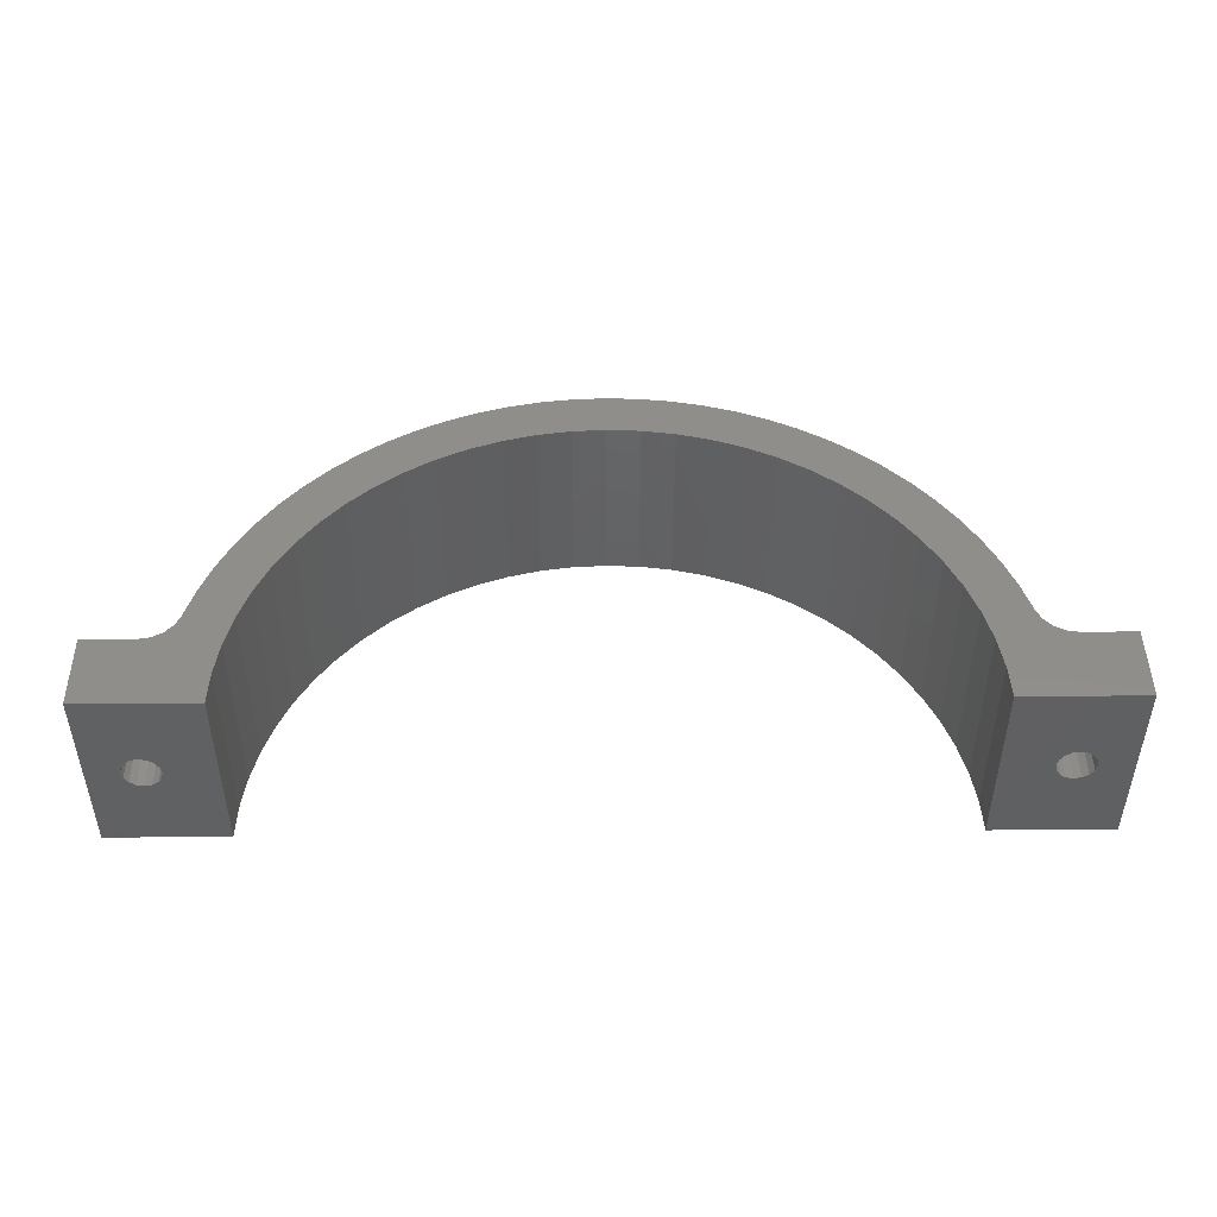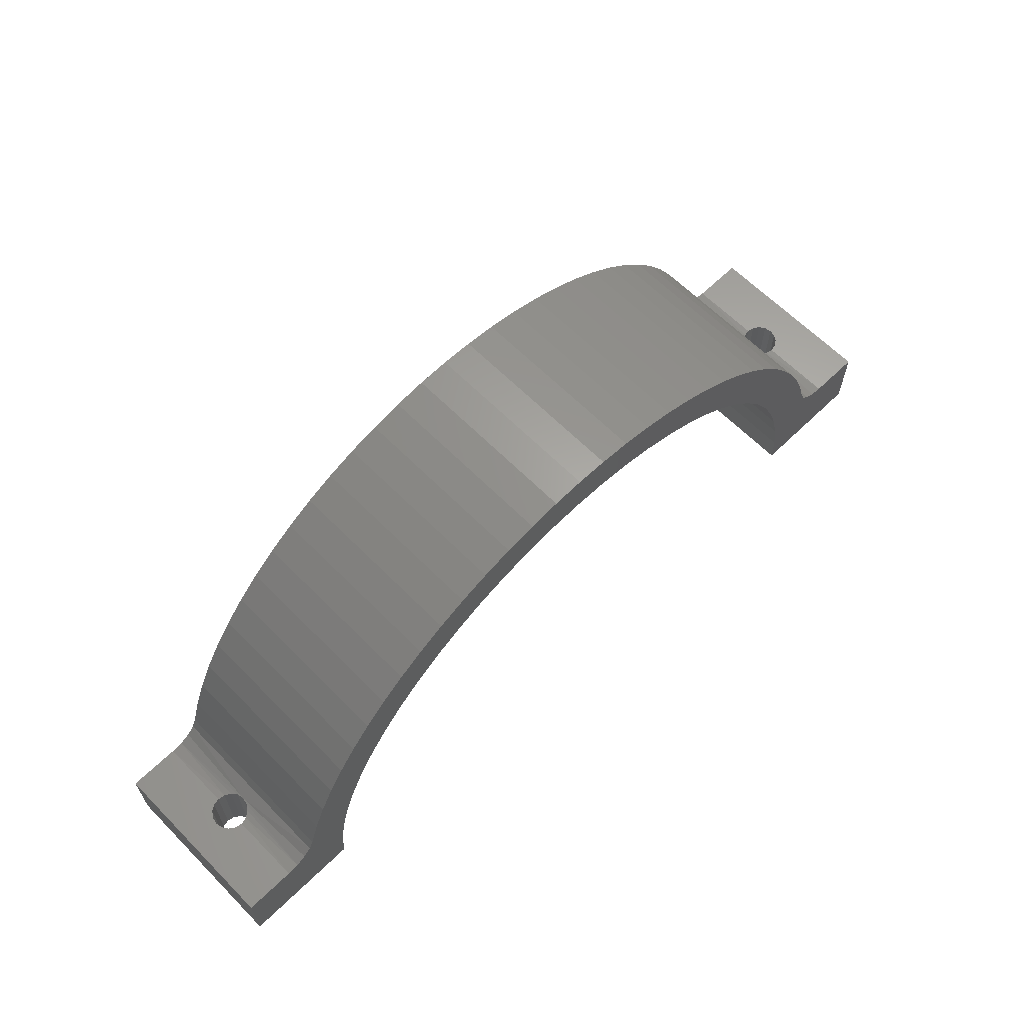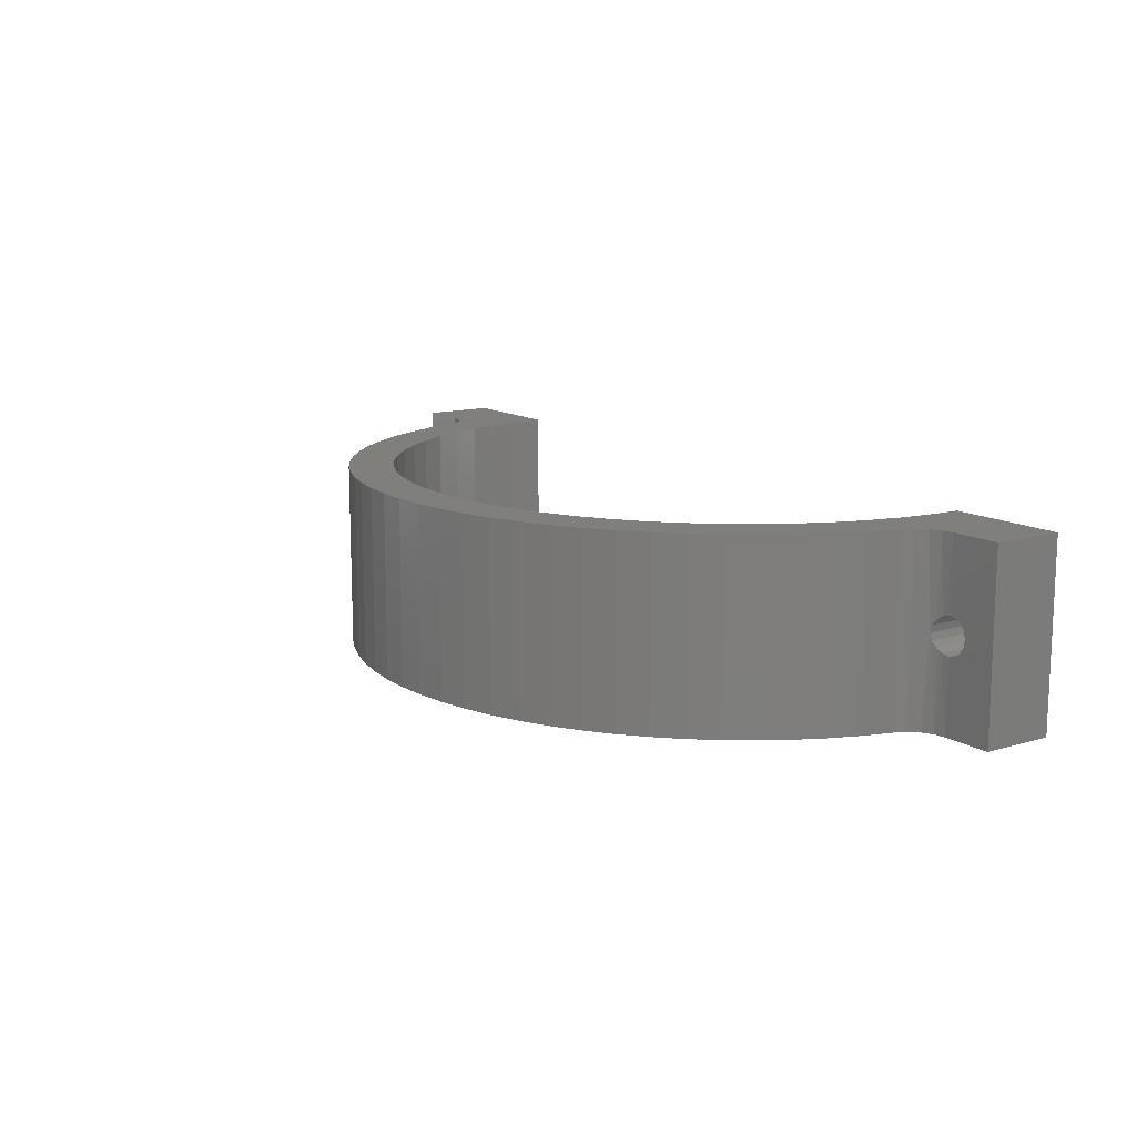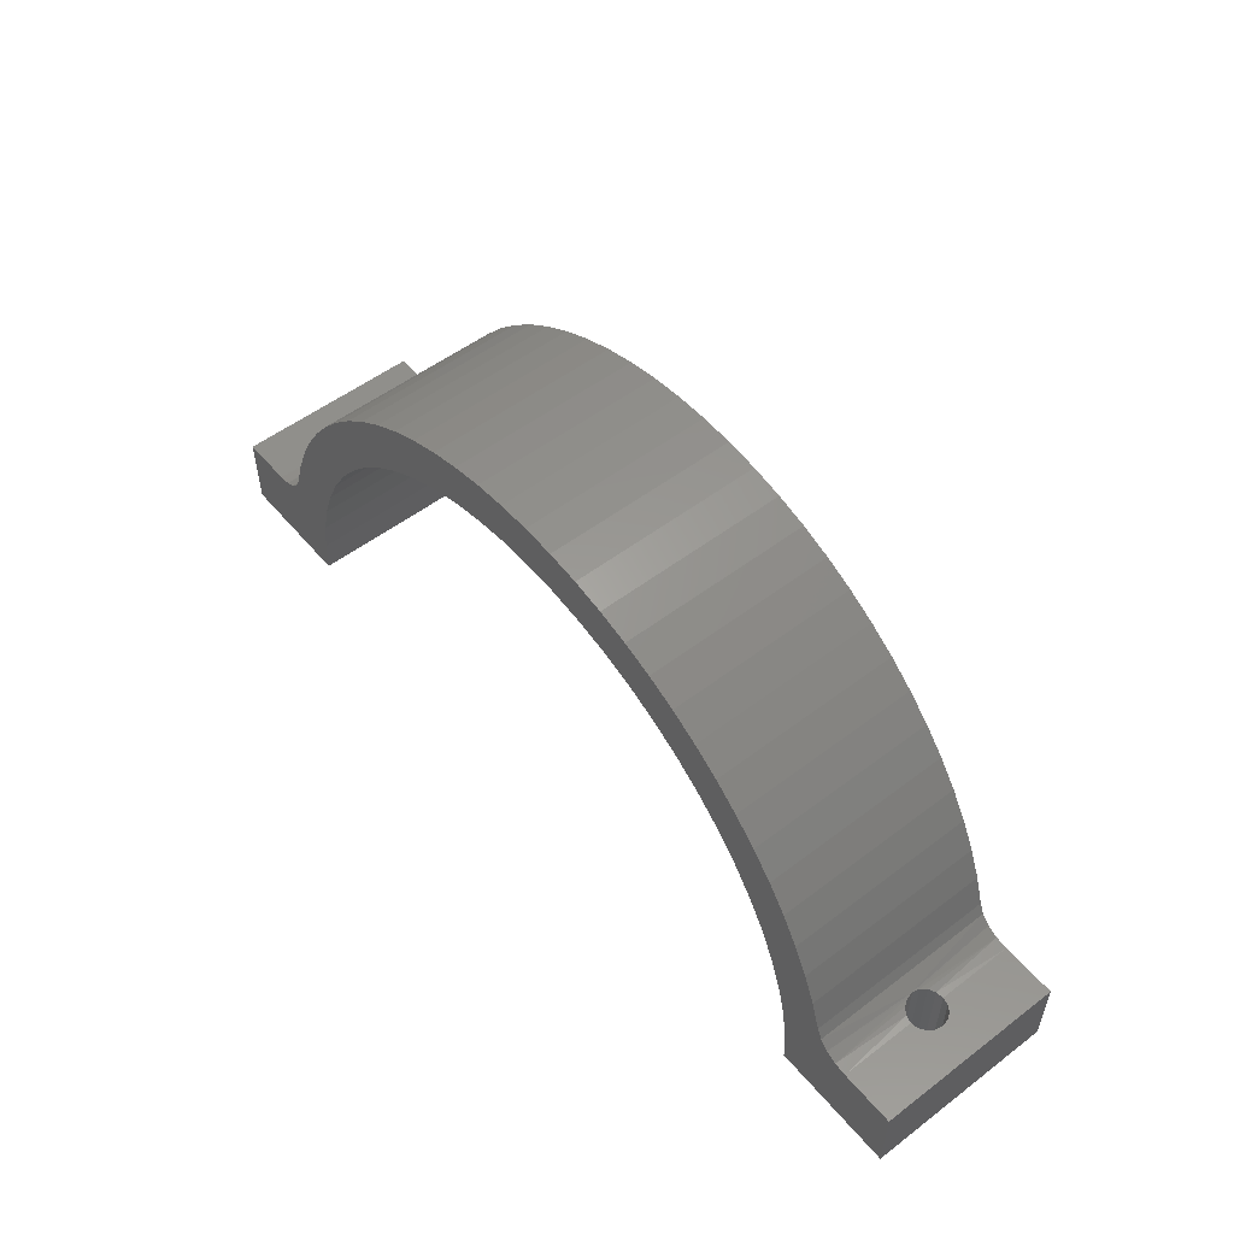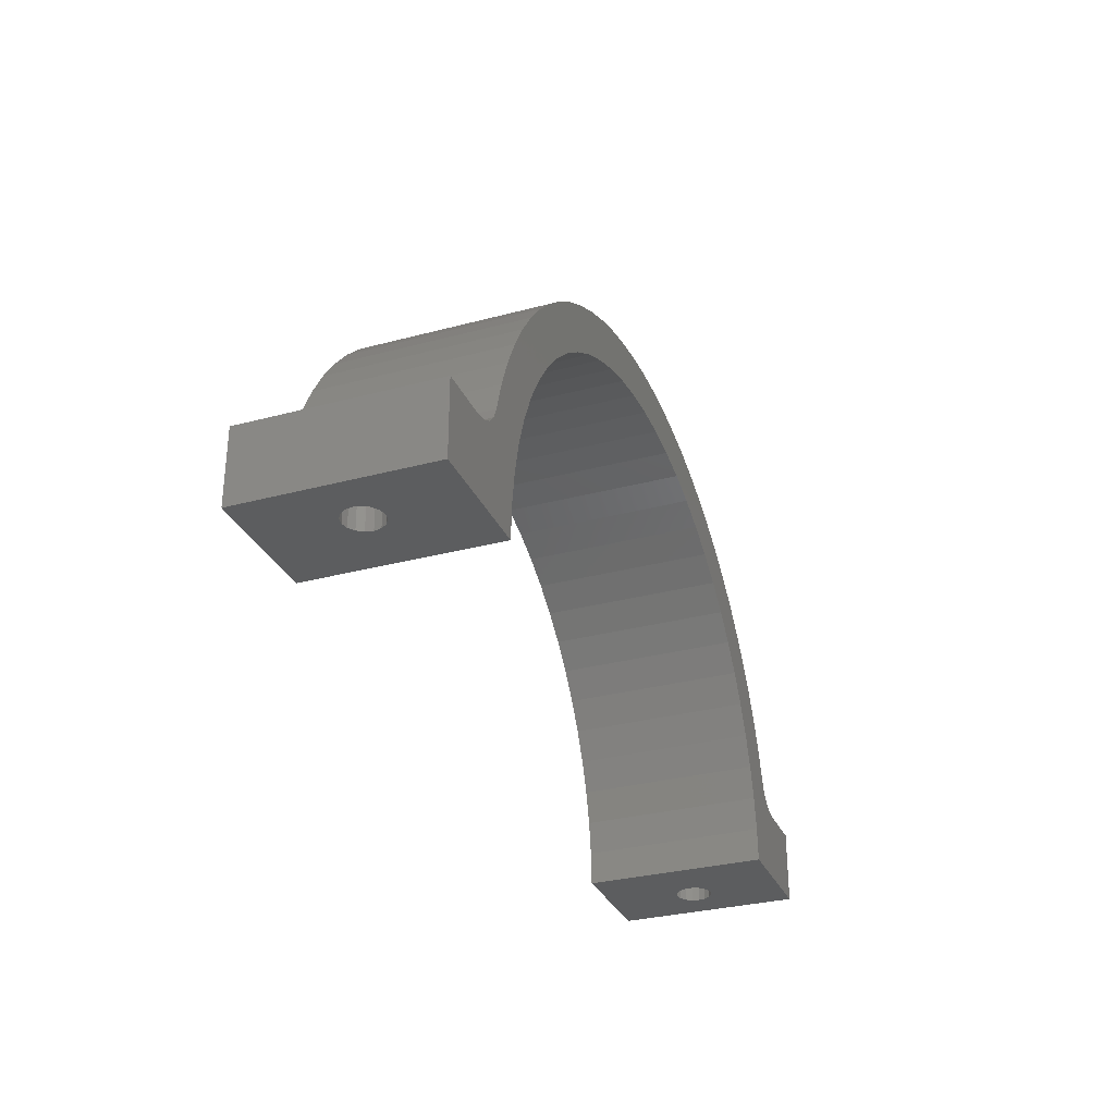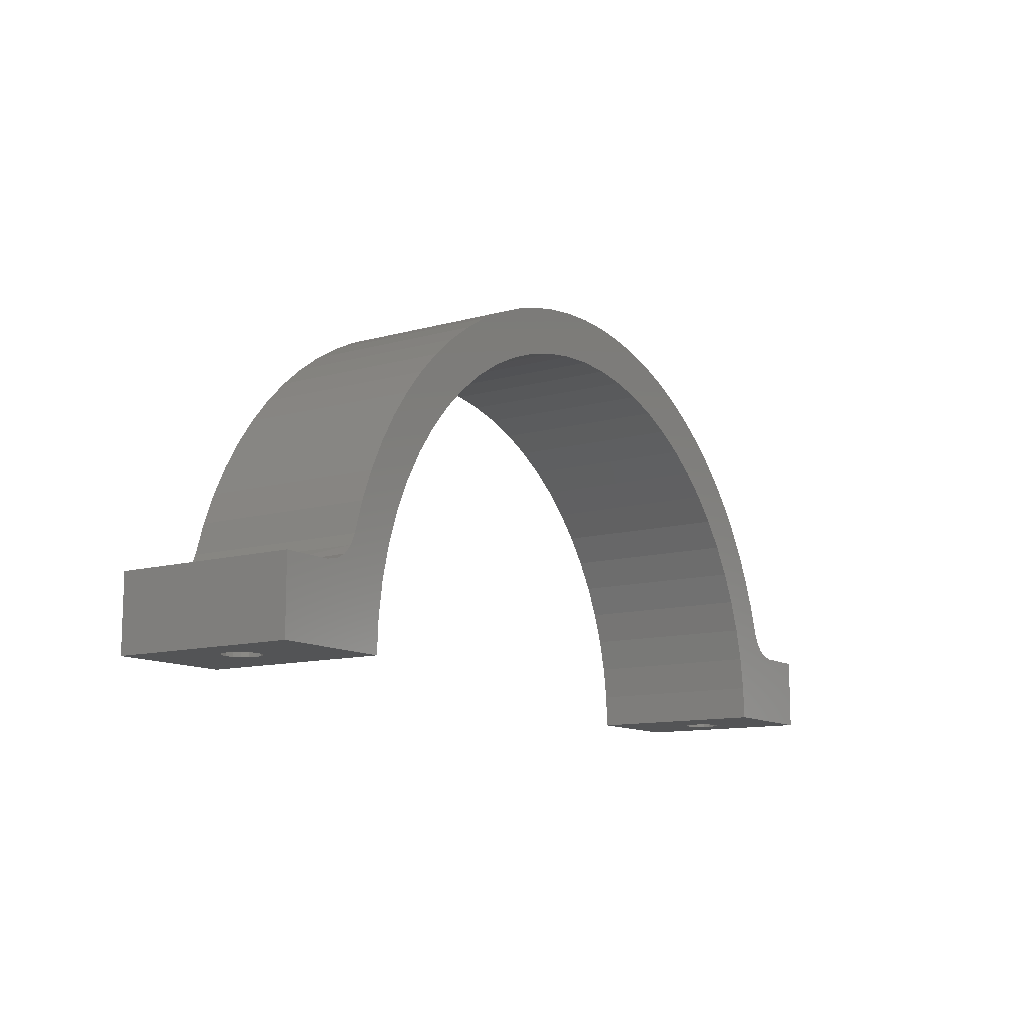
<metadata>
{"format":"stl","ext":"stl","renderer":"f3d","projection":"perspective","resolution":1024,"background":"white","views":[{"elev":46.5,"azim":-0.6,"up":"+Z"},{"elev":63.2,"azim":-44.5,"up":"+Y"},{"elev":12.8,"azim":-124.8,"up":"+Z"},{"elev":53.3,"azim":51.0,"up":"+Y"},{"elev":-30.8,"azim":111.0,"up":"+Y"},{"elev":-11.6,"azim":-55.9,"up":"+Y"}]}
</metadata>
<code>
# stl→obj: 220 verts, 445 faces
v -51.49 13.91 25.4
v -50.19 18.07 25.4
v -50.19 18.07 0
v -48.54 22.1 25.4
v -46.58 25.99 25.4
v -46.58 25.99 0
v -48.54 22.1 0
v -44.3 29.7 25.4
v -41.73 33.22 25.4
v -41.73 33.22 0
v -38.88 36.51 25.4
v -35.77 39.57 25.4
v -35.77 39.57 0
v -38.88 36.51 0
v -44.3 29.7 0
v -32.43 42.35 25.4
v -28.86 44.86 25.4
v -28.86 44.86 0
v -25.11 47.06 25.4
v -21.18 48.95 25.4
v -21.18 48.95 0
v -25.11 47.06 0
v -17.12 50.52 25.4
v -12.94 51.75 25.4
v -12.94 51.75 0
v -8.675 52.63 25.4
v -4.352 53.16 25.4
v -4.352 53.16 0
v -8.675 52.63 0
v -17.12 50.52 0
v -32.43 42.35 0
v -51.49 13.91 0
v 3.266e-15 53.34 0
v 3.266e-15 53.34 25.4
v 4.352 53.16 25.4
v 8.675 52.63 25.4
v 8.675 52.63 0
v 12.94 51.75 25.4
v 17.12 50.52 25.4
v 17.12 50.52 0
v 12.94 51.75 0
v 21.18 48.95 25.4
v 25.11 47.06 25.4
v 25.11 47.06 0
v 28.86 44.86 25.4
v 32.43 42.35 25.4
v 32.43 42.35 0
v 28.86 44.86 0
v 21.18 48.95 0
v 35.77 39.57 25.4
v 38.88 36.51 25.4
v 38.88 36.51 0
v 41.73 33.22 25.4
v 44.3 29.7 25.4
v 44.3 29.7 0
v 41.73 33.22 0
v 46.58 25.99 25.4
v 48.54 22.1 25.4
v 48.54 22.1 0
v 50.19 18.07 25.4
v 51.49 13.91 25.4
v 51.49 13.91 0
v 50.19 18.07 0
v 46.58 25.99 0
v 35.77 39.57 0
v 4.352 53.16 0
v -56.4 -4.901e-32 10.16
v -57.37 1.021e-16 10.35
v -63.4 0 0
v -58.19 1.886e-16 10.9
v -58.74 2.465e-16 11.73
v -58.94 2.668e-16 12.7
v -63.4 0 25.4
v -55.43 -1.021e-16 10.35
v -46.99 0 0
v -54.05 -2.465e-16 11.73
v -54.6 -1.886e-16 10.9
v -53.86 -2.668e-16 12.7
v -58.74 2.465e-16 13.67
v -58.19 1.886e-16 14.5
v -56.4 1.634e-32 15.24
v -57.37 1.021e-16 15.05
v -46.99 0 25.4
v -54.05 -2.465e-16 13.67
v -55.43 -1.021e-16 15.05
v -54.6 -1.886e-16 14.5
v -46.76 4.606 0
v -46.76 4.606 25.4
v -44.97 13.64 0
v -44.97 13.64 25.4
v -46.09 9.167 25.4
v -46.09 9.167 0
v -41.44 22.15 0
v -41.44 22.15 25.4
v -43.41 17.98 25.4
v -36.32 29.81 0
v -36.32 29.81 25.4
v -39.07 26.11 25.4
v -39.07 26.11 0
v -43.41 17.98 0
v -29.81 36.32 0
v -29.81 36.32 25.4
v -33.23 33.23 25.4
v -22.15 41.44 0
v -22.15 41.44 25.4
v -26.11 39.07 25.4
v -26.11 39.07 0
v -13.64 44.97 0
v -13.64 44.97 25.4
v -17.98 43.41 25.4
v -4.606 46.76 0
v -4.606 46.76 25.4
v -9.167 46.09 25.4
v -9.167 46.09 0
v -17.98 43.41 0
v -33.23 33.23 0
v -8.632e-15 46.99 0
v -8.632e-15 46.99 25.4
v 9.167 46.09 0
v 9.167 46.09 25.4
v 4.606 46.76 25.4
v 17.98 43.41 0
v 17.98 43.41 25.4
v 13.64 44.97 25.4
v 13.64 44.97 0
v 26.11 39.07 0
v 26.11 39.07 25.4
v 22.15 41.44 25.4
v 33.23 33.23 0
v 33.23 33.23 25.4
v 29.81 36.32 25.4
v 29.81 36.32 0
v 22.15 41.44 0
v 39.07 26.11 0
v 39.07 26.11 25.4
v 36.32 29.81 25.4
v 43.41 17.98 0
v 43.41 17.98 25.4
v 41.44 22.15 25.4
v 41.44 22.15 0
v 46.09 9.167 0
v 46.09 9.167 25.4
v 44.97 13.64 25.4
v 46.99 0 0
v 46.99 0 25.4
v 46.76 4.606 25.4
v 46.76 4.606 0
v 44.97 13.64 0
v 36.32 29.81 0
v 4.606 46.76 0
v 56.4 -1.041e-14 10.16
v 55.43 -1.031e-14 10.35
v 54.6 -1.022e-14 10.9
v 54.05 -1.016e-14 11.73
v 53.86 -1.014e-14 12.7
v 57.37 -1.051e-14 10.35
v 63.6 0 0
v 58.74 -1.065e-14 11.73
v 58.19 -1.06e-14 10.9
v 58.94 -1.068e-14 12.7
v 54.05 -1.016e-14 13.67
v 54.6 -1.022e-14 14.5
v 56.4 -1.041e-14 15.24
v 55.43 -1.031e-14 15.05
v 63.6 0 25.4
v 58.74 -1.065e-14 13.67
v 57.37 -1.051e-14 15.05
v 58.19 -1.06e-14 14.5
v -63.4 10.16 25.4
v -56.4 10.16 25.4
v -54.77 10.43 25.4
v -53.31 11.21 25.4
v -52.18 12.41 25.4
v 52.18 12.41 25.4
v 56.4 10.16 25.4
v 54.77 10.43 25.4
v 53.31 11.21 25.4
v 63.6 10.16 25.4
v -56.4 10.16 0
v -63.4 10.16 0
v -54.77 10.43 0
v -53.31 11.21 0
v -52.18 12.41 0
v 52.18 12.41 0
v 56.4 10.16 0
v 53.31 11.21 0
v 54.77 10.43 0
v 63.6 10.16 0
v -57.37 10.16 10.35
v -56.4 10.16 10.16
v -58.19 10.16 10.9
v -56.4 10.16 15.24
v -57.37 10.16 15.05
v -58.19 10.16 14.5
v -58.74 10.16 11.73
v -58.94 10.16 12.7
v -58.74 10.16 13.67
v 58.74 10.16 11.73
v 58.19 10.16 10.9
v 58.94 10.16 12.7
v 58.74 10.16 13.67
v 57.37 10.16 10.35
v 56.4 10.16 10.16
v 58.19 10.16 14.5
v 57.37 10.16 15.05
v 56.4 10.16 15.24
v -53.86 10.84 12.7
v -54.05 10.73 13.68
v -54.06 10.73 11.72
v -55.41 10.26 15.04
v -54.6 10.49 14.49
v -54.6 10.49 10.91
v -55.41 10.26 10.36
v 55.41 10.26 15.04
v 54.6 10.49 14.49
v 55.41 10.26 10.36
v 54.6 10.49 10.91
v 54.06 10.73 13.68
v 53.86 10.84 12.7
v 54.05 10.73 11.72
f 1 2 3
f 4 5 6
f 2 4 7
f 8 9 10
f 11 12 13
f 9 11 14
f 5 8 15
f 16 17 18
f 19 20 21
f 17 19 22
f 23 24 25
f 26 27 28
f 24 26 29
f 20 23 30
f 12 16 31
f 32 1 3
f 7 4 6
f 2 7 3
f 15 8 10
f 14 11 13
f 9 14 10
f 5 15 6
f 31 16 18
f 19 21 22
f 22 18 17
f 13 12 31
f 21 20 30
f 25 24 29
f 29 26 28
f 23 25 30
f 33 28 27
f 27 34 33
f 35 36 37
f 38 39 40
f 36 38 41
f 42 43 44
f 45 46 47
f 43 45 48
f 39 42 49
f 50 51 52
f 53 54 55
f 51 53 56
f 57 58 59
f 60 61 62
f 58 60 63
f 54 57 64
f 46 50 65
f 33 34 66
f 41 37 36
f 66 35 37
f 49 40 39
f 48 44 43
f 49 42 44
f 41 38 40
f 65 47 46
f 56 52 51
f 65 50 52
f 64 55 54
f 63 59 58
f 62 63 60
f 64 57 59
f 56 53 55
f 48 45 47
f 66 34 35
f 67 68 69
f 70 69 68
f 69 70 71
f 69 71 72
f 72 73 69
f 74 67 75
f 69 75 67
f 75 76 77
f 75 77 74
f 78 76 75
f 73 79 80
f 81 73 82
f 80 82 73
f 83 73 81
f 73 72 79
f 83 84 78
f 83 85 86
f 81 85 83
f 84 83 86
f 75 83 78
f 87 88 83
f 89 90 91
f 92 91 88
f 93 94 95
f 96 97 98
f 99 98 94
f 100 95 90
f 101 102 103
f 104 105 106
f 107 106 102
f 108 109 110
f 111 112 113
f 114 113 109
f 115 110 105
f 116 103 97
f 87 83 75
f 89 91 92
f 87 92 88
f 93 95 100
f 96 98 99
f 93 99 94
f 89 100 90
f 101 103 116
f 107 104 106
f 102 101 107
f 116 97 96
f 115 105 104
f 114 109 108
f 111 113 114
f 115 108 110
f 112 111 117
f 117 118 112
f 119 120 121
f 122 123 124
f 125 124 120
f 126 127 128
f 129 130 131
f 132 131 127
f 133 128 123
f 134 135 136
f 137 138 139
f 140 139 135
f 141 142 143
f 144 145 146
f 147 146 142
f 148 143 138
f 149 136 130
f 150 118 117
f 120 119 125
f 119 121 150
f 123 122 133
f 127 126 132
f 126 128 133
f 122 124 125
f 130 129 149
f 135 134 140
f 134 136 149
f 138 137 148
f 142 141 147
f 146 147 144
f 141 143 148
f 137 139 140
f 129 131 132
f 121 118 150
f 151 152 144
f 153 144 152
f 144 153 154
f 144 154 155
f 155 145 144
f 156 151 157
f 144 157 151
f 157 158 159
f 157 159 156
f 160 158 157
f 145 161 162
f 163 145 164
f 162 164 145
f 165 145 163
f 145 155 161
f 165 166 160
f 165 167 168
f 163 167 165
f 166 165 168
f 157 165 160
f 169 73 170
f 91 171 170
f 171 91 172
f 91 173 172
f 2 95 4
f 90 2 1
f 173 90 1
f 73 88 170
f 91 170 88
f 94 4 95
f 95 2 90
f 90 173 91
f 8 5 98
f 98 97 8
f 94 98 5
f 4 94 5
f 8 97 9
f 88 73 83
f 11 9 103
f 11 102 12
f 103 102 11
f 9 97 103
f 12 102 106
f 12 106 16
f 19 17 110
f 105 17 16
f 110 17 105
f 106 105 16
f 109 20 19
f 112 118 27
f 113 112 24
f 109 113 23
f 20 109 23
f 112 26 24
f 24 23 113
f 26 112 27
f 118 34 27
f 109 19 110
f 58 139 138
f 174 143 142
f 60 138 143
f 136 135 54
f 57 54 135
f 58 57 139
f 57 135 139
f 136 54 53
f 142 146 175
f 176 177 142
f 142 175 176
f 175 165 178
f 175 146 165
f 138 60 58
f 61 143 174
f 174 142 177
f 61 60 143
f 165 146 145
f 38 121 120
f 42 124 43
f 43 124 123
f 120 124 39
f 42 39 124
f 118 35 34
f 36 35 121
f 121 38 36
f 120 39 38
f 35 118 121
f 50 127 131
f 130 53 51
f 53 130 136
f 130 51 131
f 50 131 51
f 45 123 128
f 123 45 43
f 128 46 45
f 128 127 46
f 127 50 46
f 179 69 180
f 179 181 92
f 182 92 181
f 182 183 92
f 7 100 3
f 32 3 89
f 32 89 183
f 179 87 69
f 87 179 92
f 100 7 93
f 89 3 100
f 92 183 89
f 99 6 15
f 15 96 99
f 6 99 93
f 6 93 7
f 10 96 15
f 75 69 87
f 116 10 14
f 13 101 14
f 14 101 116
f 116 96 10
f 107 101 13
f 31 107 13
f 115 18 22
f 31 18 104
f 104 18 115
f 31 104 107
f 22 21 108
f 28 117 111
f 25 111 114
f 30 114 108
f 30 108 21
f 25 29 111
f 114 30 25
f 28 111 29
f 28 33 117
f 115 22 108
f 137 140 59
f 141 148 184
f 148 137 63
f 55 134 149
f 134 55 64
f 140 64 59
f 140 134 64
f 56 55 149
f 185 147 141
f 141 186 187
f 187 185 141
f 188 157 185
f 157 147 185
f 59 63 137
f 184 148 62
f 186 141 184
f 148 63 62
f 144 147 157
f 119 150 41
f 44 125 49
f 122 125 44
f 40 125 119
f 125 40 49
f 33 66 117
f 150 66 37
f 37 41 150
f 41 40 119
f 150 117 66
f 132 126 65
f 52 56 129
f 149 129 56
f 132 52 129
f 52 132 65
f 133 122 48
f 44 48 122
f 48 47 133
f 47 126 133
f 47 65 126
f 179 189 190
f 189 179 191
f 192 193 170
f 170 193 194
f 179 195 191
f 195 179 180
f 195 180 196
f 197 169 170
f 196 169 197
f 169 196 180
f 197 170 194
f 69 73 169
f 169 180 69
f 198 185 199
f 185 198 188
f 188 198 200
f 178 200 201
f 200 178 188
f 178 201 175
f 202 185 203
f 204 205 175
f 206 175 205
f 204 175 201
f 202 199 185
f 165 157 188
f 188 178 165
f 173 1 183
f 207 172 173
f 171 172 208
f 172 207 208
f 183 1 32
f 209 207 182
f 183 182 207
f 181 209 182
f 183 207 173
f 210 171 211
f 208 211 171
f 192 170 210
f 171 210 170
f 209 181 212
f 213 212 181
f 179 190 213
f 181 179 213
f 214 175 206
f 215 176 214
f 175 214 176
f 216 203 185
f 217 216 187
f 185 187 216
f 215 218 176
f 177 218 219
f 219 174 177
f 184 174 219
f 61 174 62
f 187 186 220
f 219 220 186
f 184 219 186
f 184 62 174
f 217 187 220
f 177 176 218
f 164 162 214
f 161 215 162
f 218 161 155
f 206 163 164
f 163 206 167
f 168 204 166
f 167 205 168
f 218 155 219
f 219 155 219
f 218 215 161
f 205 167 206
f 205 204 168
f 164 214 206
f 215 214 162
f 204 201 166
f 220 219 155
f 158 199 159
f 160 198 158
f 202 156 159
f 154 153 217
f 152 216 153
f 151 156 203
f 151 203 152
f 160 201 200
f 158 198 199
f 198 160 200
f 156 202 203
f 153 216 217
f 154 217 220
f 216 152 203
f 202 159 199
f 220 155 154
f 166 201 160
f 80 79 194
f 193 82 80
f 72 197 79
f 192 85 81
f 86 211 84
f 81 82 192
f 85 210 86
f 72 196 197
f 80 194 193
f 194 79 197
f 85 192 210
f 84 211 208
f 211 86 210
f 192 82 193
f 208 78 84
f 195 196 72
f 209 76 78
f 213 74 77
f 77 76 212
f 191 70 68
f 67 74 190
f 190 68 67
f 70 191 71
f 212 76 209
f 209 78 207
f 213 77 212
f 189 68 190
f 191 68 189
f 191 195 71
f 190 74 213
f 195 72 71
f 208 207 78

</code>
